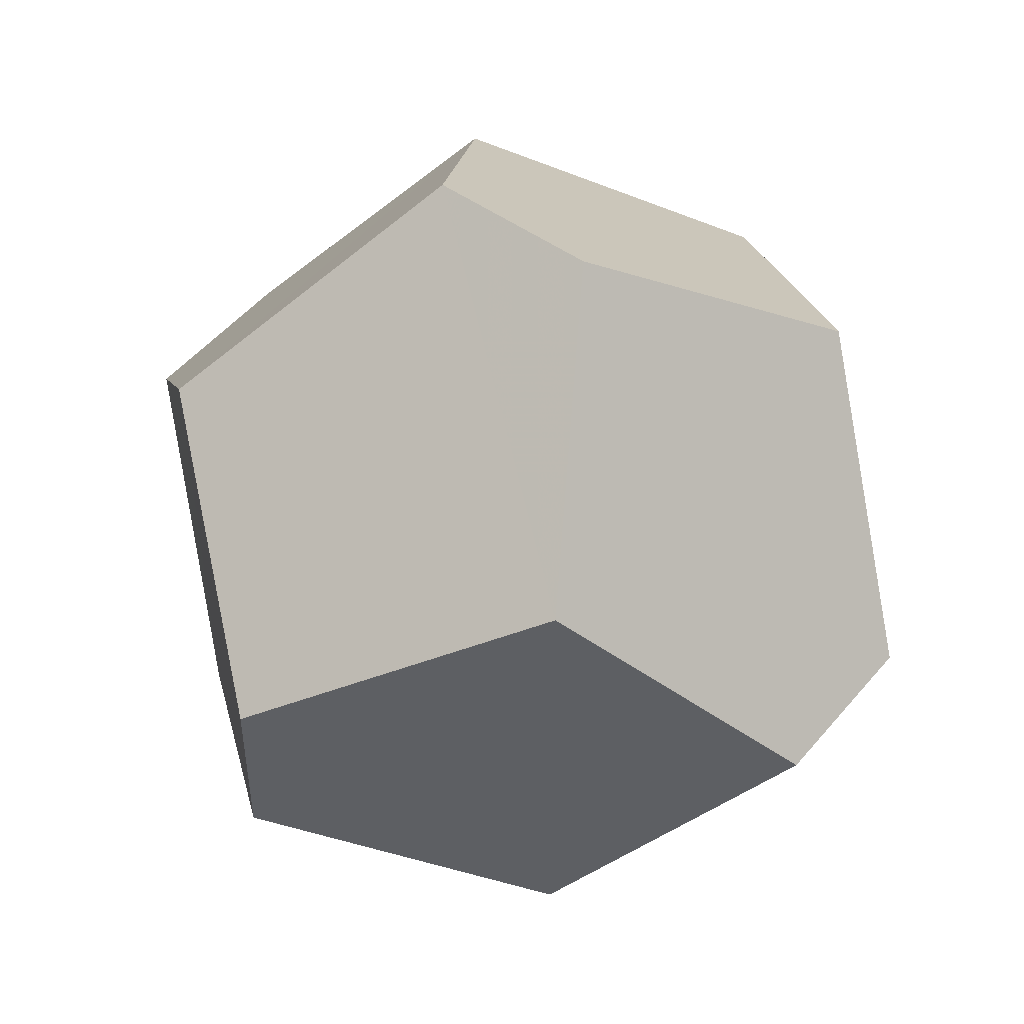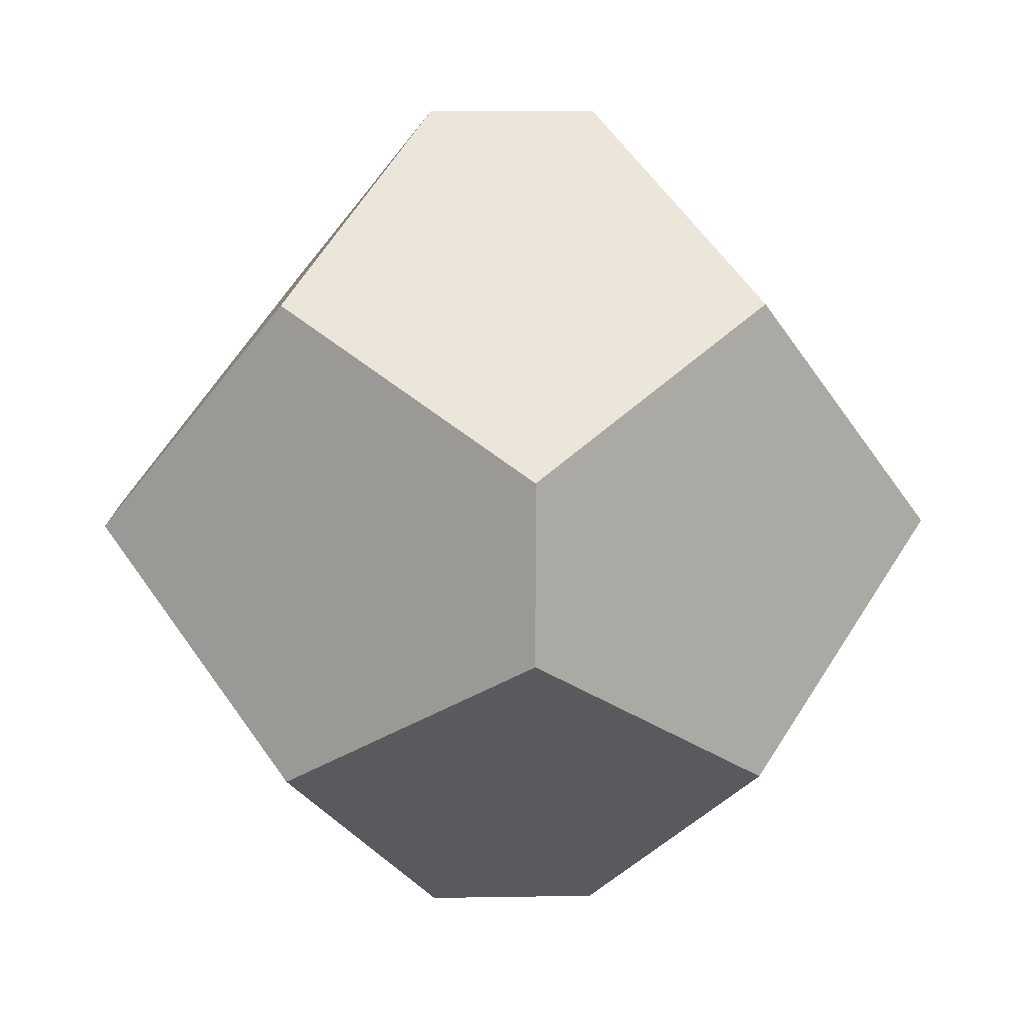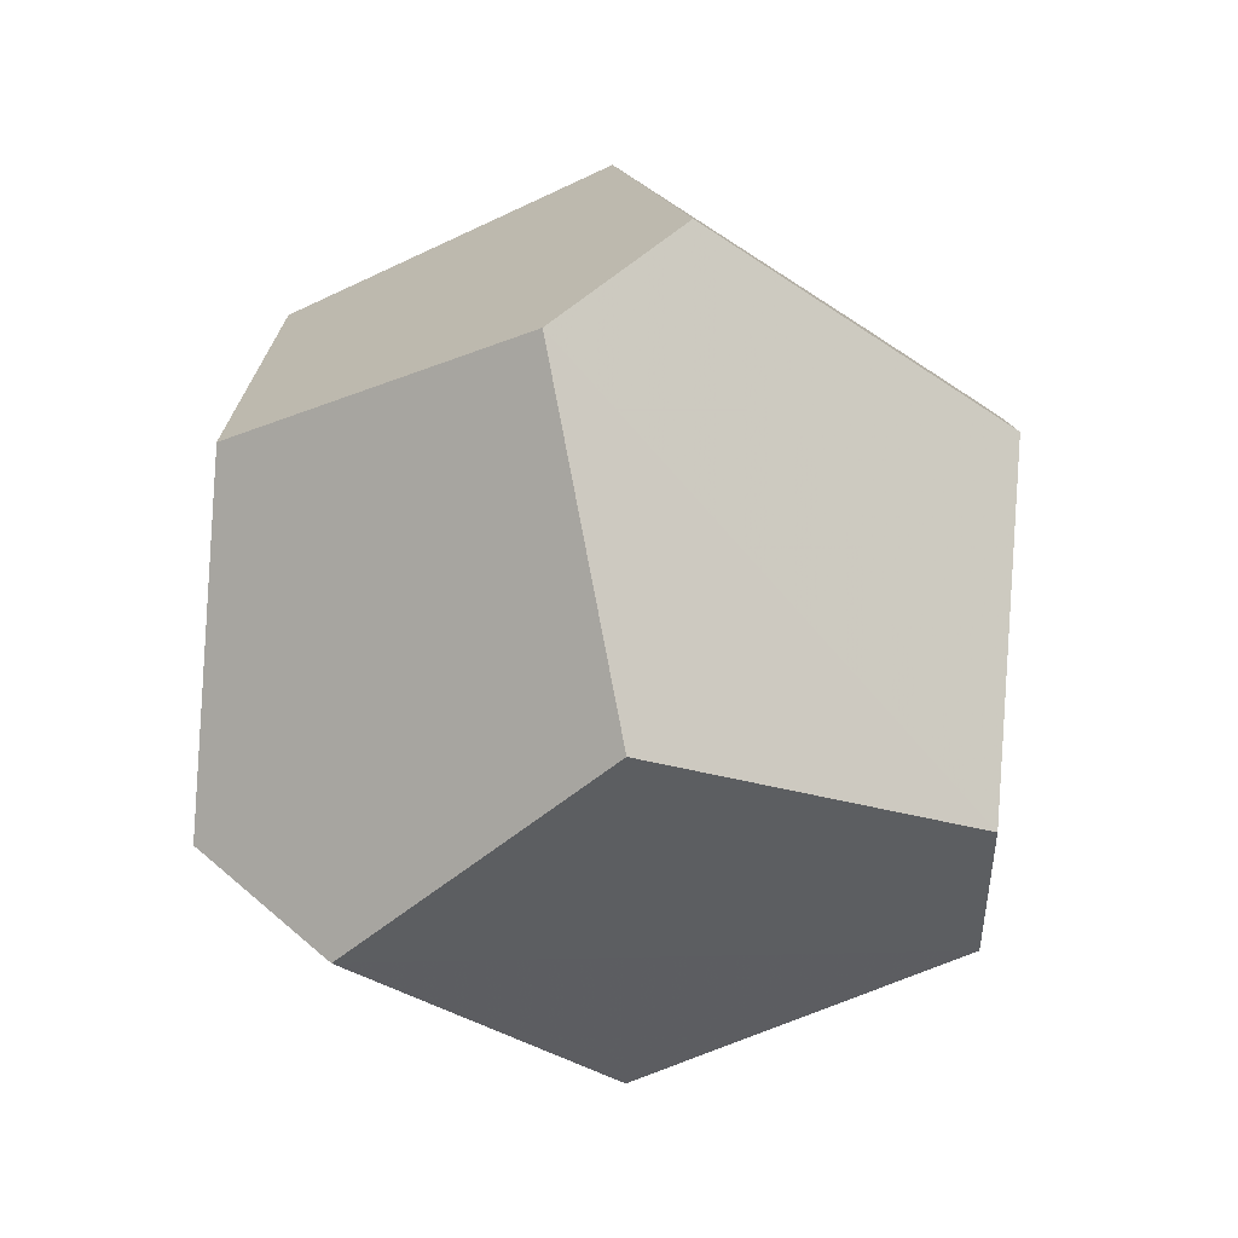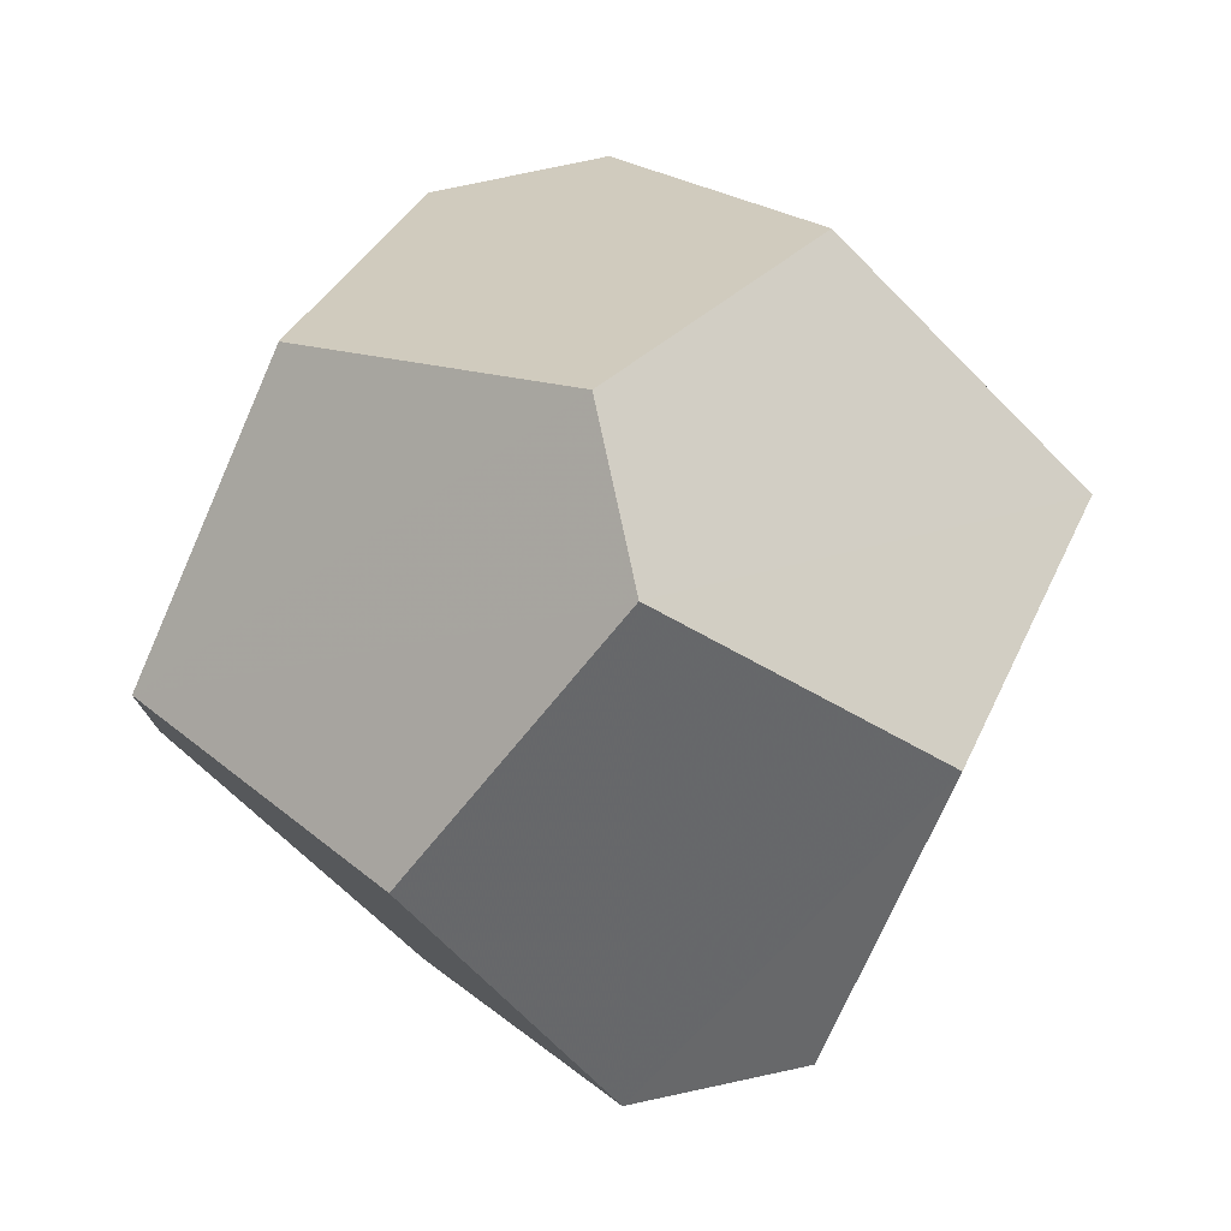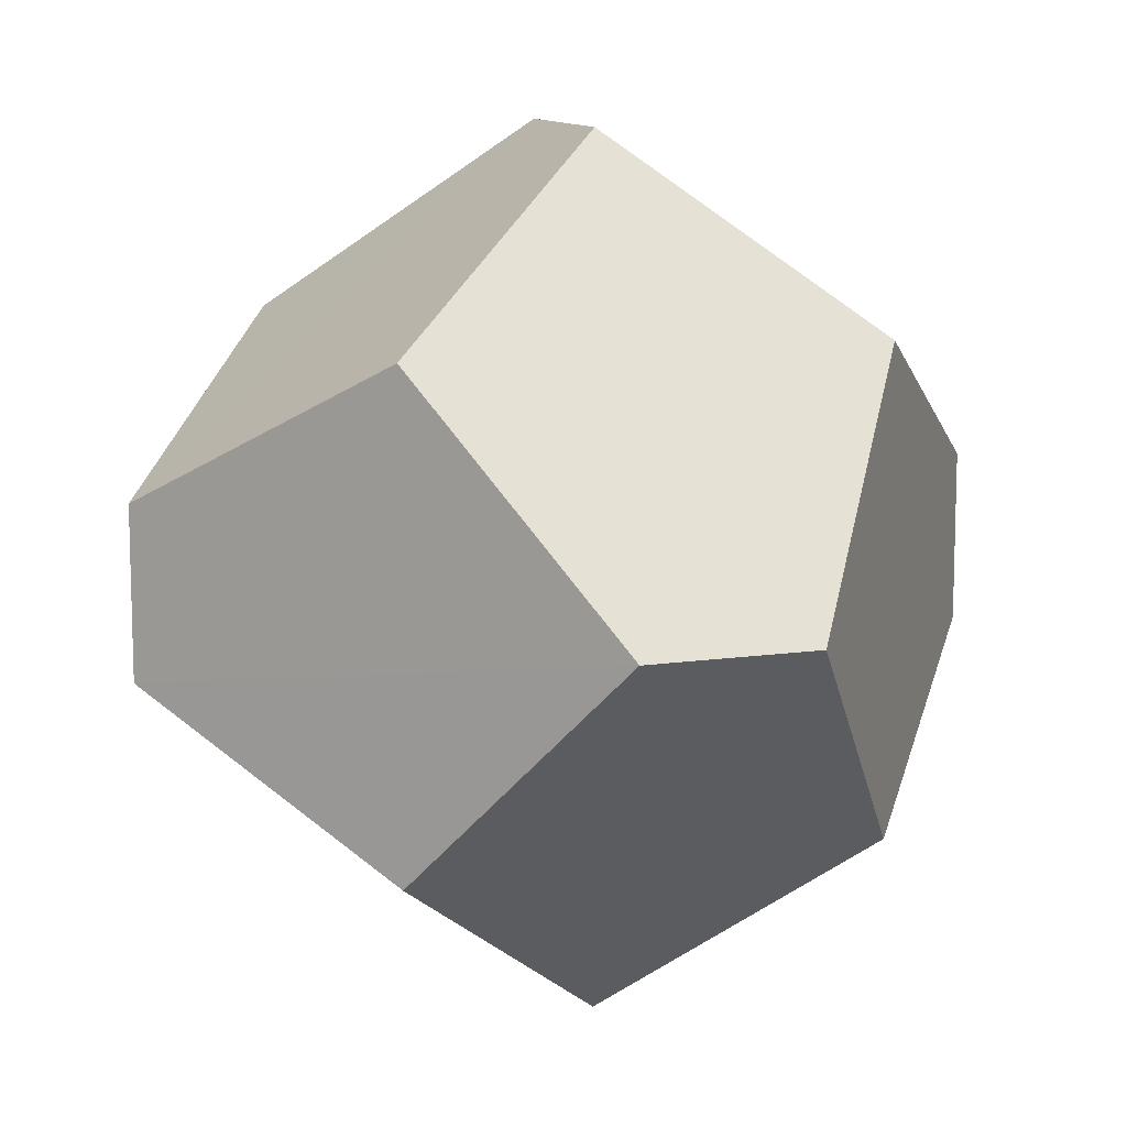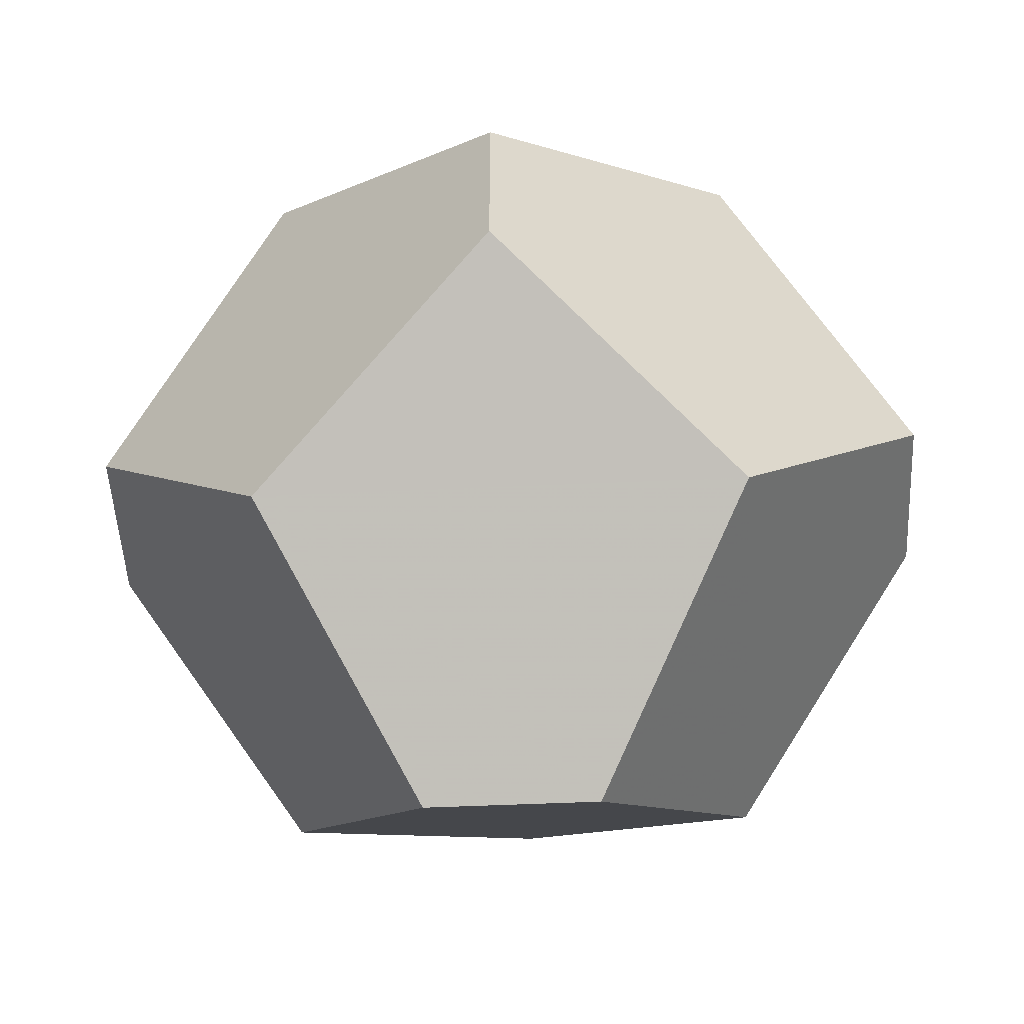
<metadata>
{"format":"obj","ext":"obj","renderer":"f3d","projection":"perspective","resolution":1024,"background":"white","views":[{"elev":49.7,"azim":-51.9,"up":"+Y"},{"elev":7.9,"azim":-92.9,"up":"+Y"},{"elev":50.2,"azim":134.0,"up":"+Z"},{"elev":77.5,"azim":-102.1,"up":"+Z"},{"elev":11.4,"azim":-109.7,"up":"+Z"},{"elev":-49.1,"azim":-177.1,"up":"+Z"}]}
</metadata>
<code>
v -10 2 0
v -10 -2 0
v -5.55 -5.55 5.55
v -2 0 10
v -5.55 5.55 5.55
v 2 0 10
v 5.55 -5.55 5.55
v 0 -10 2
v 0 -10 -2
v -5.55 -5.55 -5.55
v 10 -2 0
v 5.55 -5.55 -5.55
v 5.55 5.55 5.55
v 10 2 0
v 2 0 -10
v 5.55 5.55 -5.55
v -2 0 -10
v -5.55 5.55 -5.55
v 0 10 -2
v 0 10 2
f 1 2 3 4 5
f 8 7 6 4 3
f 10 9 8 3 2
f 12 11 7 8 9
f 11 14 13 6 7
f 14 11 12 15 16
f 10 17 15 12 9
f 18 17 10 2 1
f 16 15 17 18 19
f 19 18 1 5 20
f 20 5 4 6 13
f 14 16 19 20 13

</code>
